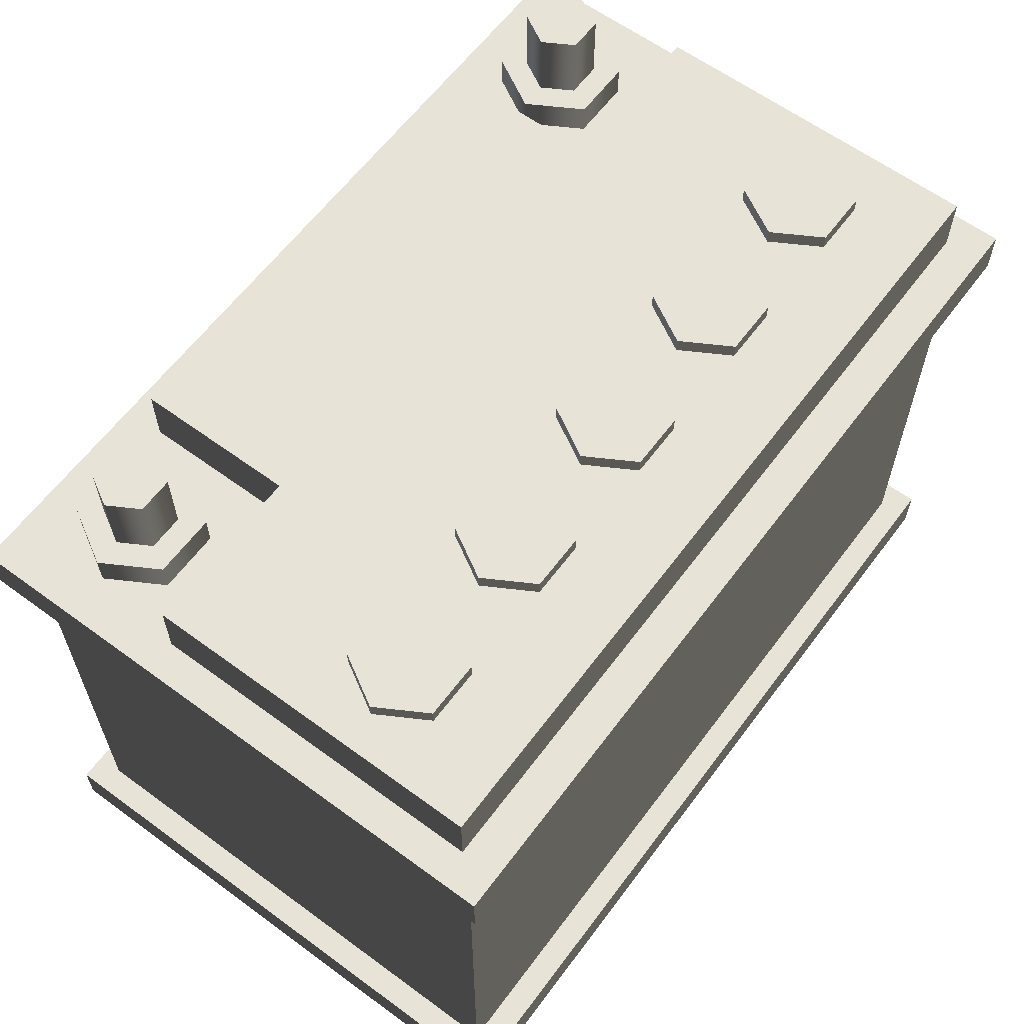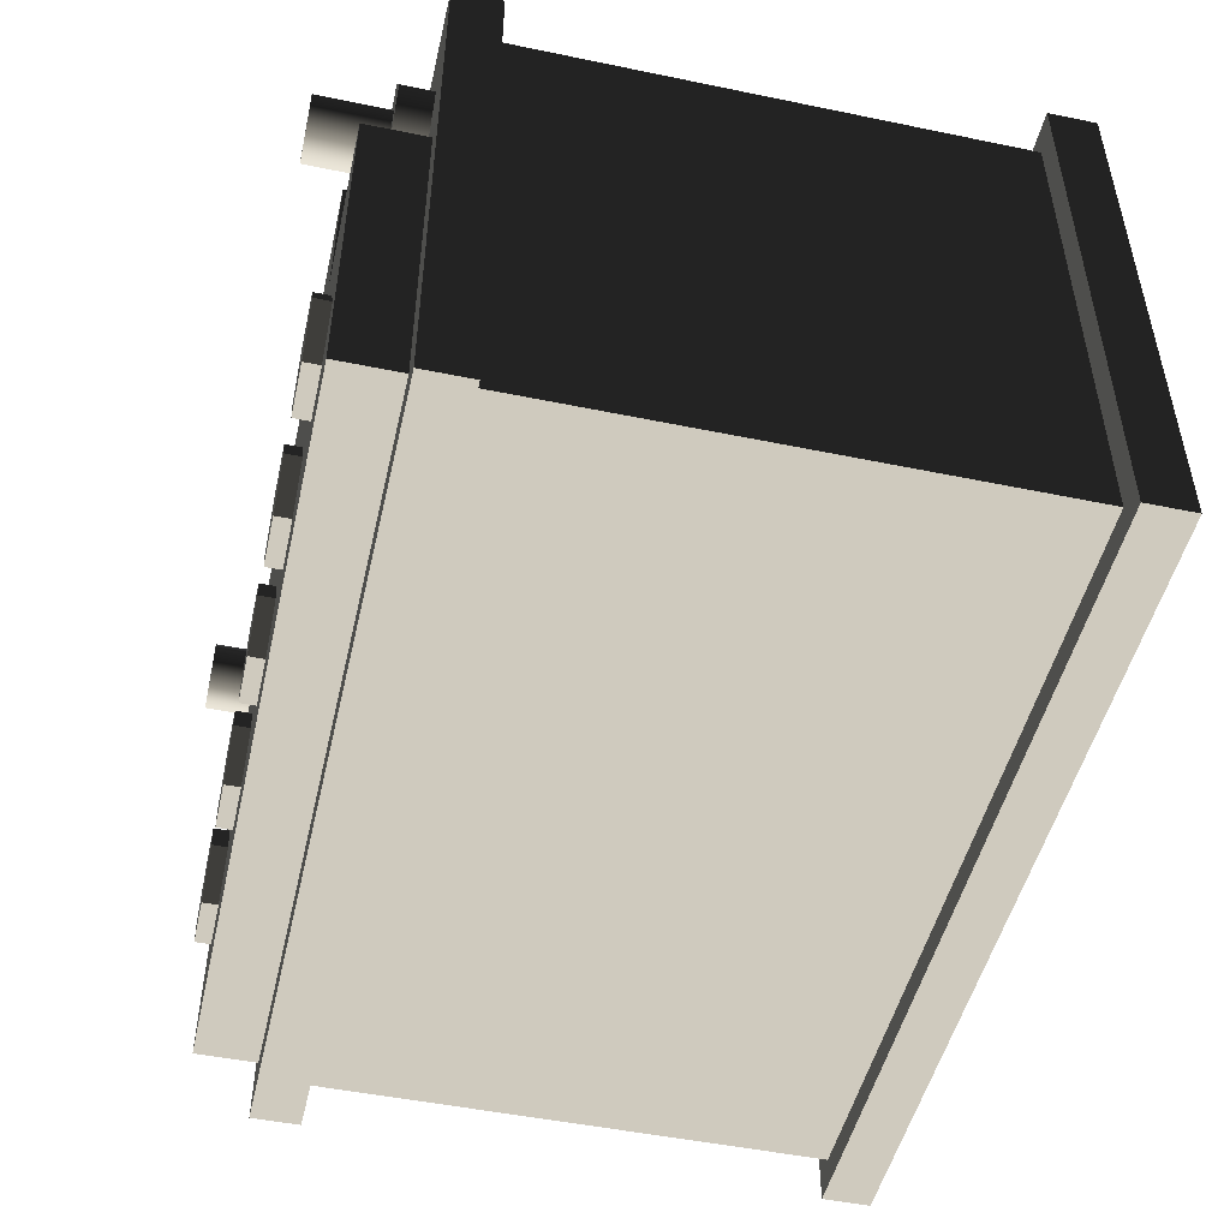
<metadata>
{"format":"obj","ext":"obj","renderer":"f3d","projection":"perspective","resolution":1024,"background":"white","views":[{"elev":61.8,"azim":126.7,"up":"+Y"},{"elev":-49.1,"azim":-102.9,"up":"+Z"}]}
</metadata>
<code>
v -0.2248 0.02653 0.1415
v -0.2248 0.3021 0.1415
v 0.2248 0.3021 0.1415
v 0.2248 0.02653 0.1415
v -0.2393 0.3286 0.156
v -0.2393 0.3286 -0.156
v 0.2393 0.3286 -0.156
v 0.2393 0.3286 0.156
v -0.2248 0.3021 -0.1415
v -0.2248 0.02653 -0.1415
v 0.2248 0.02653 -0.1415
v 0.2248 0.3021 -0.1415
v -0.2393 2.739e-17 -0.156
v -0.2393 -4.684e-17 0.156
v 0.2393 -2.739e-17 0.156
v 0.2393 4.684e-17 -0.156
v 0.2248 0.02653 0.1415
v 0.2248 0.3021 0.1415
v 0.2248 0.3021 -0.1415
v 0.2248 0.02653 -0.1415
v -0.2248 0.02653 -0.1415
v -0.2248 0.3021 -0.1415
v -0.2248 0.3021 0.1415
v -0.2248 0.02653 0.1415
v -0.2248 0.3021 0.1415
v -0.2393 0.3021 0.156
v 0.2393 0.3021 0.156
v 0.2248 0.3021 0.1415
v 0.2248 0.3021 0.1415
v 0.2393 0.3021 0.156
v 0.2393 0.3021 -0.156
v 0.2248 0.3021 -0.1415
v 0.2248 0.3021 -0.1415
v 0.2393 0.3021 -0.156
v -0.2393 0.3021 -0.156
v -0.2248 0.3021 -0.1415
v -0.2248 0.3021 -0.1415
v -0.2393 0.3021 -0.156
v -0.2393 0.3021 0.156
v -0.2248 0.3021 0.1415
v -0.2248 0.02653 -0.1415
v -0.2393 0.02653 -0.156
v 0.2393 0.02653 -0.156
v 0.2248 0.02653 -0.1415
v 0.2248 0.02653 -0.1415
v 0.2393 0.02653 -0.156
v 0.2393 0.02653 0.156
v 0.2248 0.02653 0.1415
v 0.2248 0.02653 0.1415
v 0.2393 0.02653 0.156
v -0.2393 0.02653 0.156
v -0.2248 0.02653 0.1415
v -0.2248 0.02653 0.1415
v -0.2393 0.02653 0.156
v -0.2393 0.02653 -0.156
v -0.2248 0.02653 -0.1415
v -0.2393 0.3021 0.156
v -0.2393 0.3286 0.156
v 0.2393 0.3286 0.156
v 0.2393 0.3021 0.156
v 0.2393 0.3021 0.156
v 0.2393 0.3286 0.156
v 0.2393 0.3286 -0.156
v 0.2393 0.3021 -0.156
v 0.2393 0.3021 -0.156
v 0.2393 0.3286 -0.156
v -0.2393 0.3286 -0.156
v -0.2393 0.3021 -0.156
v -0.2393 0.3021 -0.156
v -0.2393 0.3286 -0.156
v -0.2393 0.3286 0.156
v -0.2393 0.3021 0.156
v -0.2393 0.02653 -0.156
v -0.2393 2.739e-17 -0.156
v 0.2393 4.684e-17 -0.156
v 0.2393 0.02653 -0.156
v 0.2393 0.02653 -0.156
v 0.2393 4.684e-17 -0.156
v 0.2393 -2.739e-17 0.156
v 0.2393 0.02653 0.156
v 0.2393 0.02653 0.156
v 0.2393 -2.739e-17 0.156
v -0.2393 -4.684e-17 0.156
v -0.2393 0.02653 0.156
v -0.2393 0.02653 0.156
v -0.2393 -4.684e-17 0.156
v -0.2393 2.739e-17 -0.156
v -0.2393 0.02653 -0.156
v -0.2209 0.3286 0.04863
v -0.2209 0.3622 0.04863
v -0.131 0.3622 0.04863
v -0.131 0.3286 0.04863
v -0.2209 0.3622 0.04863
v -0.2209 0.3622 -0.1351
v -0.131 0.3622 -0.1351
v -0.131 0.3622 0.04863
v -0.2209 0.3622 -0.1351
v -0.2209 0.3286 -0.1351
v -0.131 0.3286 -0.1351
v -0.131 0.3622 -0.1351
v -0.2209 0.3286 -0.1351
v -0.2209 0.3286 0.04863
v -0.131 0.3286 0.04863
v -0.131 0.3286 -0.1351
v 0.2209 0.3286 0.04863
v 0.2209 0.3622 0.04863
v 0.2209 0.3622 -0.1351
v 0.2209 0.3286 -0.1351
v -0.2209 0.3286 -0.1351
v -0.2209 0.3622 -0.1351
v -0.2209 0.3622 0.04863
v -0.2209 0.3286 0.04863
v 0.131 0.3286 0.04863
v 0.2209 0.3286 0.04863
v 0.2209 0.3286 -0.1351
v 0.131 0.3286 -0.1351
v -0.131 0.3286 0.04863
v 0.131 0.3286 0.04863
v 0.131 0.3286 -0.1351
v -0.131 0.3286 -0.1351
v 0.131 0.3286 -0.1351
v 0.2209 0.3286 -0.1351
v 0.2209 0.3622 -0.1351
v 0.131 0.3622 -0.1351
v -0.131 0.3286 -0.1351
v 0.131 0.3286 -0.1351
v 0.131 0.3622 -0.1351
v -0.131 0.3622 -0.1351
v 0.131 0.3622 -0.1351
v 0.2209 0.3622 -0.1351
v 0.2209 0.3622 0.04863
v 0.131 0.3622 0.04863
v -0.131 0.3622 -0.1351
v 0.131 0.3622 -0.1351
v 0.131 0.3622 0.04863
v -0.131 0.3622 0.04863
v 0.131 0.3622 0.04863
v 0.2209 0.3622 0.04863
v 0.2209 0.3286 0.04863
v 0.131 0.3286 0.04863
v -0.131 0.3622 0.1341
v 0.131 0.3622 0.1341
v 0.131 0.3286 0.1341
v -0.131 0.3286 0.1341
v -0.131 0.3622 0.04863
v -0.131 0.3622 0.1341
v -0.131 0.3286 0.1341
v -0.131 0.3286 0.04863
v -0.131 0.3286 0.04863
v -0.131 0.3286 0.1341
v 0.131 0.3286 0.1341
v 0.131 0.3286 0.04863
v 0.131 0.3286 0.04863
v 0.131 0.3286 0.1341
v 0.131 0.3622 0.1341
v 0.131 0.3622 0.04863
v 0.131 0.3622 0.04863
v 0.131 0.3622 0.1341
v -0.131 0.3622 0.1341
v -0.131 0.3622 0.04863
v -0.1644 0.3286 0.07174
v -0.1644 0.3462 0.07174
v -0.1979 0.3462 0.07174
v -0.1979 0.3286 0.07174
v -0.1979 0.3286 0.07174
v -0.1979 0.3462 0.07174
v -0.2147 0.3462 0.1008
v -0.2147 0.3286 0.1008
v -0.2147 0.3286 0.1008
v -0.2147 0.3462 0.1008
v -0.1979 0.3462 0.1298
v -0.1979 0.3286 0.1298
v -0.1979 0.3286 0.1298
v -0.1979 0.3462 0.1298
v -0.1644 0.3462 0.1298
v -0.1644 0.3286 0.1298
v -0.1644 0.3286 0.1298
v -0.1644 0.3462 0.1298
v -0.1476 0.3462 0.1008
v -0.1476 0.3286 0.1008
v -0.1476 0.3286 0.1008
v -0.1476 0.3462 0.1008
v -0.1644 0.3462 0.07174
v -0.1644 0.3286 0.07174
v -0.1716 0.3854 0.08431
v -0.1812 0.3854 0.1008
v -0.1907 0.3854 0.08431
v -0.1907 0.3854 0.08431
v -0.1812 0.3854 0.1008
v -0.2002 0.3854 0.1008
v -0.2002 0.3854 0.1008
v -0.1812 0.3854 0.1008
v -0.1907 0.3854 0.1172
v -0.1907 0.3854 0.1172
v -0.1812 0.3854 0.1008
v -0.1716 0.3854 0.1172
v -0.1716 0.3854 0.1172
v -0.1812 0.3854 0.1008
v -0.1621 0.3854 0.1008
v -0.1621 0.3854 0.1008
v -0.1812 0.3854 0.1008
v -0.1716 0.3854 0.08431
v -0.1644 0.3462 0.07174
v -0.1716 0.3462 0.08431
v -0.1907 0.3462 0.08431
v -0.1979 0.3462 0.07174
v -0.1979 0.3462 0.07174
v -0.1907 0.3462 0.08431
v -0.2002 0.3462 0.1008
v -0.2147 0.3462 0.1008
v -0.2147 0.3462 0.1008
v -0.2002 0.3462 0.1008
v -0.1907 0.3462 0.1172
v -0.1979 0.3462 0.1298
v -0.1979 0.3462 0.1298
v -0.1907 0.3462 0.1172
v -0.1716 0.3462 0.1172
v -0.1644 0.3462 0.1298
v -0.1644 0.3462 0.1298
v -0.1716 0.3462 0.1172
v -0.1621 0.3462 0.1008
v -0.1476 0.3462 0.1008
v -0.1476 0.3462 0.1008
v -0.1621 0.3462 0.1008
v -0.1716 0.3462 0.08431
v -0.1644 0.3462 0.07174
v -0.1716 0.3462 0.08431
v -0.1716 0.3854 0.08431
v -0.1907 0.3854 0.08431
v -0.1907 0.3462 0.08431
v -0.1907 0.3462 0.08431
v -0.1907 0.3854 0.08431
v -0.2002 0.3854 0.1008
v -0.2002 0.3462 0.1008
v -0.2002 0.3462 0.1008
v -0.2002 0.3854 0.1008
v -0.1907 0.3854 0.1172
v -0.1907 0.3462 0.1172
v -0.1907 0.3462 0.1172
v -0.1907 0.3854 0.1172
v -0.1716 0.3854 0.1172
v -0.1716 0.3462 0.1172
v -0.1716 0.3462 0.1172
v -0.1716 0.3854 0.1172
v -0.1621 0.3854 0.1008
v -0.1621 0.3462 0.1008
v -0.1621 0.3462 0.1008
v -0.1621 0.3854 0.1008
v -0.1716 0.3854 0.08431
v -0.1716 0.3462 0.08431
v 0.1971 0.3286 0.07174
v 0.1971 0.3462 0.07174
v 0.1636 0.3462 0.07174
v 0.1636 0.3286 0.07174
v 0.1636 0.3286 0.07174
v 0.1636 0.3462 0.07174
v 0.1468 0.3462 0.1008
v 0.1468 0.3286 0.1008
v 0.1468 0.3286 0.1008
v 0.1468 0.3462 0.1008
v 0.1636 0.3462 0.1298
v 0.1636 0.3286 0.1298
v 0.1636 0.3286 0.1298
v 0.1636 0.3462 0.1298
v 0.1971 0.3462 0.1298
v 0.1971 0.3286 0.1298
v 0.1971 0.3286 0.1298
v 0.1971 0.3462 0.1298
v 0.2139 0.3462 0.1008
v 0.2139 0.3286 0.1008
v 0.2139 0.3286 0.1008
v 0.2139 0.3462 0.1008
v 0.1971 0.3462 0.07174
v 0.1971 0.3286 0.07174
v 0.1898 0.3854 0.08431
v 0.1803 0.3854 0.1008
v 0.1708 0.3854 0.08431
v 0.1708 0.3854 0.08431
v 0.1803 0.3854 0.1008
v 0.1613 0.3854 0.1008
v 0.1613 0.3854 0.1008
v 0.1803 0.3854 0.1008
v 0.1708 0.3854 0.1172
v 0.1708 0.3854 0.1172
v 0.1803 0.3854 0.1008
v 0.1898 0.3854 0.1172
v 0.1898 0.3854 0.1172
v 0.1803 0.3854 0.1008
v 0.1993 0.3854 0.1008
v 0.1993 0.3854 0.1008
v 0.1803 0.3854 0.1008
v 0.1898 0.3854 0.08431
v 0.1971 0.3462 0.07174
v 0.1898 0.3462 0.08431
v 0.1708 0.3462 0.08431
v 0.1636 0.3462 0.07174
v 0.1636 0.3462 0.07174
v 0.1708 0.3462 0.08431
v 0.1613 0.3462 0.1008
v 0.1468 0.3462 0.1008
v 0.1468 0.3462 0.1008
v 0.1613 0.3462 0.1008
v 0.1708 0.3462 0.1172
v 0.1636 0.3462 0.1298
v 0.1636 0.3462 0.1298
v 0.1708 0.3462 0.1172
v 0.1898 0.3462 0.1172
v 0.1971 0.3462 0.1298
v 0.1971 0.3462 0.1298
v 0.1898 0.3462 0.1172
v 0.1993 0.3462 0.1008
v 0.2139 0.3462 0.1008
v 0.2139 0.3462 0.1008
v 0.1993 0.3462 0.1008
v 0.1898 0.3462 0.08431
v 0.1971 0.3462 0.07174
v 0.1898 0.3462 0.08431
v 0.1898 0.3854 0.08431
v 0.1708 0.3854 0.08431
v 0.1708 0.3462 0.08431
v 0.1708 0.3462 0.08431
v 0.1708 0.3854 0.08431
v 0.1613 0.3854 0.1008
v 0.1613 0.3462 0.1008
v 0.1613 0.3462 0.1008
v 0.1613 0.3854 0.1008
v 0.1708 0.3854 0.1172
v 0.1708 0.3462 0.1172
v 0.1708 0.3462 0.1172
v 0.1708 0.3854 0.1172
v 0.1898 0.3854 0.1172
v 0.1898 0.3462 0.1172
v 0.1898 0.3462 0.1172
v 0.1898 0.3854 0.1172
v 0.1993 0.3854 0.1008
v 0.1993 0.3462 0.1008
v 0.1993 0.3462 0.1008
v 0.1993 0.3854 0.1008
v 0.1898 0.3854 0.08431
v 0.1898 0.3462 0.08431
v -0.1556 0.3622 -0.09186
v -0.1556 0.3708 -0.09186
v -0.1858 0.3708 -0.09186
v -0.1858 0.3622 -0.09186
v -0.1858 0.3622 -0.09186
v -0.1858 0.3708 -0.09186
v -0.2009 0.3708 -0.06572
v -0.2009 0.3622 -0.06572
v -0.2009 0.3622 -0.06572
v -0.2009 0.3708 -0.06572
v -0.1858 0.3708 -0.03957
v -0.1858 0.3622 -0.03957
v -0.1858 0.3622 -0.03957
v -0.1858 0.3708 -0.03957
v -0.1556 0.3708 -0.03957
v -0.1556 0.3622 -0.03957
v -0.1556 0.3622 -0.03957
v -0.1556 0.3708 -0.03957
v -0.1405 0.3708 -0.06572
v -0.1405 0.3622 -0.06572
v -0.1405 0.3622 -0.06572
v -0.1405 0.3708 -0.06572
v -0.1556 0.3708 -0.09186
v -0.1556 0.3622 -0.09186
v -0.1556 0.3708 -0.09186
v -0.1707 0.3708 -0.06572
v -0.1858 0.3708 -0.09186
v -0.1858 0.3708 -0.09186
v -0.1707 0.3708 -0.06572
v -0.2009 0.3708 -0.06572
v -0.2009 0.3708 -0.06572
v -0.1707 0.3708 -0.06572
v -0.1858 0.3708 -0.03957
v -0.1858 0.3708 -0.03957
v -0.1707 0.3708 -0.06572
v -0.1556 0.3708 -0.03957
v -0.1556 0.3708 -0.03957
v -0.1707 0.3708 -0.06572
v -0.1405 0.3708 -0.06572
v -0.1405 0.3708 -0.06572
v -0.1707 0.3708 -0.06572
v -0.1556 0.3708 -0.09186
v 0.1859 0.3622 -0.09186
v 0.1859 0.3708 -0.09186
v 0.1558 0.3708 -0.09186
v 0.1558 0.3622 -0.09186
v 0.1558 0.3622 -0.09186
v 0.1558 0.3708 -0.09186
v 0.1407 0.3708 -0.06572
v 0.1407 0.3622 -0.06572
v 0.1407 0.3622 -0.06572
v 0.1407 0.3708 -0.06572
v 0.1558 0.3708 -0.03957
v 0.1558 0.3622 -0.03957
v 0.1558 0.3622 -0.03957
v 0.1558 0.3708 -0.03957
v 0.1859 0.3708 -0.03957
v 0.1859 0.3622 -0.03957
v 0.1859 0.3622 -0.03957
v 0.1859 0.3708 -0.03957
v 0.201 0.3708 -0.06572
v 0.201 0.3622 -0.06572
v 0.201 0.3622 -0.06572
v 0.201 0.3708 -0.06572
v 0.1859 0.3708 -0.09186
v 0.1859 0.3622 -0.09186
v 0.1859 0.3708 -0.09186
v 0.1708 0.3708 -0.06572
v 0.1558 0.3708 -0.09186
v 0.1558 0.3708 -0.09186
v 0.1708 0.3708 -0.06572
v 0.1407 0.3708 -0.06572
v 0.1407 0.3708 -0.06572
v 0.1708 0.3708 -0.06572
v 0.1558 0.3708 -0.03957
v 0.1558 0.3708 -0.03957
v 0.1708 0.3708 -0.06572
v 0.1859 0.3708 -0.03957
v 0.1859 0.3708 -0.03957
v 0.1708 0.3708 -0.06572
v 0.201 0.3708 -0.06572
v 0.201 0.3708 -0.06572
v 0.1708 0.3708 -0.06572
v 0.1859 0.3708 -0.09186
v 0.01517 0.3622 -0.09186
v 0.01517 0.3708 -0.09186
v -0.01502 0.3708 -0.09186
v -0.01502 0.3622 -0.09186
v -0.01502 0.3622 -0.09186
v -0.01502 0.3708 -0.09186
v -0.03012 0.3708 -0.06572
v -0.03012 0.3622 -0.06572
v -0.03012 0.3622 -0.06572
v -0.03012 0.3708 -0.06572
v -0.01502 0.3708 -0.03957
v -0.01502 0.3622 -0.03957
v -0.01502 0.3622 -0.03957
v -0.01502 0.3708 -0.03957
v 0.01517 0.3708 -0.03957
v 0.01517 0.3622 -0.03957
v 0.01517 0.3622 -0.03957
v 0.01517 0.3708 -0.03957
v 0.03026 0.3708 -0.06572
v 0.03026 0.3622 -0.06572
v 0.03026 0.3622 -0.06572
v 0.03026 0.3708 -0.06572
v 0.01517 0.3708 -0.09186
v 0.01517 0.3622 -0.09186
v 0.01517 0.3708 -0.09186
v 7.087e-05 0.3708 -0.06572
v -0.01502 0.3708 -0.09186
v -0.01502 0.3708 -0.09186
v 7.087e-05 0.3708 -0.06572
v -0.03012 0.3708 -0.06572
v -0.03012 0.3708 -0.06572
v 7.087e-05 0.3708 -0.06572
v -0.01502 0.3708 -0.03957
v -0.01502 0.3708 -0.03957
v 7.087e-05 0.3708 -0.06572
v 0.01517 0.3708 -0.03957
v 0.01517 0.3708 -0.03957
v 7.087e-05 0.3708 -0.06572
v 0.03026 0.3708 -0.06572
v 0.03026 0.3708 -0.06572
v 7.087e-05 0.3708 -0.06572
v 0.01517 0.3708 -0.09186
v 0.1006 0.3622 -0.09186
v 0.1006 0.3708 -0.09186
v 0.07036 0.3708 -0.09186
v 0.07036 0.3622 -0.09186
v 0.07036 0.3622 -0.09186
v 0.07036 0.3708 -0.09186
v 0.05527 0.3708 -0.06572
v 0.05527 0.3622 -0.06572
v 0.05527 0.3622 -0.06572
v 0.05527 0.3708 -0.06572
v 0.07036 0.3708 -0.03957
v 0.07036 0.3622 -0.03957
v 0.07036 0.3622 -0.03957
v 0.07036 0.3708 -0.03957
v 0.1006 0.3708 -0.03957
v 0.1006 0.3622 -0.03957
v 0.1006 0.3622 -0.03957
v 0.1006 0.3708 -0.03957
v 0.1156 0.3708 -0.06572
v 0.1156 0.3622 -0.06572
v 0.1156 0.3622 -0.06572
v 0.1156 0.3708 -0.06572
v 0.1006 0.3708 -0.09186
v 0.1006 0.3622 -0.09186
v 0.1006 0.3708 -0.09186
v 0.08546 0.3708 -0.06572
v 0.07036 0.3708 -0.09186
v 0.07036 0.3708 -0.09186
v 0.08546 0.3708 -0.06572
v 0.05527 0.3708 -0.06572
v 0.05527 0.3708 -0.06572
v 0.08546 0.3708 -0.06572
v 0.07036 0.3708 -0.03957
v 0.07036 0.3708 -0.03957
v 0.08546 0.3708 -0.06572
v 0.1006 0.3708 -0.03957
v 0.1006 0.3708 -0.03957
v 0.08546 0.3708 -0.06572
v 0.1156 0.3708 -0.06572
v 0.1156 0.3708 -0.06572
v 0.08546 0.3708 -0.06572
v 0.1006 0.3708 -0.09186
v -0.07022 0.3622 -0.09186
v -0.07022 0.3708 -0.09186
v -0.1004 0.3708 -0.09186
v -0.1004 0.3622 -0.09186
v -0.1004 0.3622 -0.09186
v -0.1004 0.3708 -0.09186
v -0.1155 0.3708 -0.06572
v -0.1155 0.3622 -0.06572
v -0.1155 0.3622 -0.06572
v -0.1155 0.3708 -0.06572
v -0.1004 0.3708 -0.03957
v -0.1004 0.3622 -0.03957
v -0.1004 0.3622 -0.03957
v -0.1004 0.3708 -0.03957
v -0.07022 0.3708 -0.03957
v -0.07022 0.3622 -0.03957
v -0.07022 0.3622 -0.03957
v -0.07022 0.3708 -0.03957
v -0.05513 0.3708 -0.06572
v -0.05513 0.3622 -0.06572
v -0.05513 0.3622 -0.06572
v -0.05513 0.3708 -0.06572
v -0.07022 0.3708 -0.09186
v -0.07022 0.3622 -0.09186
v -0.07022 0.3708 -0.09186
v -0.08532 0.3708 -0.06572
v -0.1004 0.3708 -0.09186
v -0.1004 0.3708 -0.09186
v -0.08532 0.3708 -0.06572
v -0.1155 0.3708 -0.06572
v -0.1155 0.3708 -0.06572
v -0.08532 0.3708 -0.06572
v -0.1004 0.3708 -0.03957
v -0.1004 0.3708 -0.03957
v -0.08532 0.3708 -0.06572
v -0.07022 0.3708 -0.03957
v -0.07022 0.3708 -0.03957
v -0.08532 0.3708 -0.06572
v -0.05513 0.3708 -0.06572
v -0.05513 0.3708 -0.06572
v -0.08532 0.3708 -0.06572
v -0.07022 0.3708 -0.09186
g PREF_props_battery_01_(4)_1518_80
f 1 3 2
f 1 4 3
f 5 7 6
f 5 8 7
f 9 11 10
f 9 12 11
f 13 15 14
f 13 16 15
f 17 19 18
f 17 20 19
f 21 23 22
f 21 24 23
f 25 27 26
f 25 28 27
f 29 31 30
f 29 32 31
f 33 35 34
f 33 36 35
f 37 39 38
f 37 40 39
f 41 43 42
f 41 44 43
f 45 47 46
f 45 48 47
f 49 51 50
f 49 52 51
f 53 55 54
f 53 56 55
f 57 59 58
f 57 60 59
f 61 63 62
f 61 64 63
f 65 67 66
f 65 68 67
f 69 71 70
f 69 72 71
f 73 75 74
f 73 76 75
f 77 79 78
f 77 80 79
f 81 83 82
f 81 84 83
f 85 87 86
f 85 88 87
f 89 91 90
f 89 92 91
f 93 95 94
f 93 96 95
f 97 99 98
f 97 100 99
f 101 103 102
f 101 104 103
f 105 107 106
f 105 108 107
f 109 111 110
f 109 112 111
f 113 115 114
f 113 116 115
f 117 119 118
f 117 120 119
f 121 123 122
f 121 124 123
f 125 127 126
f 125 128 127
f 129 131 130
f 129 132 131
f 133 135 134
f 133 136 135
f 137 139 138
f 137 140 139
f 141 143 142
f 141 144 143
f 145 147 146
f 145 148 147
f 149 151 150
f 149 152 151
f 153 155 154
f 153 156 155
f 157 159 158
f 157 160 159
f 161 163 162
f 161 164 163
f 165 167 166
f 165 168 167
f 169 171 170
f 169 172 171
f 173 175 174
f 173 176 175
f 177 179 178
f 177 180 179
f 181 183 182
f 181 184 183
f 185 187 186
f 188 190 189
f 191 193 192
f 194 196 195
f 197 199 198
f 200 202 201
f 203 205 204
f 203 206 205
f 207 209 208
f 207 210 209
f 211 213 212
f 211 214 213
f 215 217 216
f 215 218 217
f 219 221 220
f 219 222 221
f 223 225 224
f 223 226 225
f 227 229 228
f 227 230 229
f 231 233 232
f 231 234 233
f 235 237 236
f 235 238 237
f 239 241 240
f 239 242 241
f 243 245 244
f 243 246 245
f 247 249 248
f 247 250 249
f 251 253 252
f 251 254 253
f 255 257 256
f 255 258 257
f 259 261 260
f 259 262 261
f 263 265 264
f 263 266 265
f 267 269 268
f 267 270 269
f 271 273 272
f 271 274 273
f 275 277 276
f 278 280 279
f 281 283 282
f 284 286 285
f 287 289 288
f 290 292 291
f 293 295 294
f 293 296 295
f 297 299 298
f 297 300 299
f 301 303 302
f 301 304 303
f 305 307 306
f 305 308 307
f 309 311 310
f 309 312 311
f 313 315 314
f 313 316 315
f 317 319 318
f 317 320 319
f 321 323 322
f 321 324 323
f 325 327 326
f 325 328 327
f 329 331 330
f 329 332 331
f 333 335 334
f 333 336 335
f 337 339 338
f 337 340 339
f 341 343 342
f 341 344 343
f 345 347 346
f 345 348 347
f 349 351 350
f 349 352 351
f 353 355 354
f 353 356 355
f 357 359 358
f 357 360 359
f 361 363 362
f 361 364 363
f 365 367 366
f 368 370 369
f 371 373 372
f 374 376 375
f 377 379 378
f 380 382 381
f 383 385 384
f 383 386 385
f 387 389 388
f 387 390 389
f 391 393 392
f 391 394 393
f 395 397 396
f 395 398 397
f 399 401 400
f 399 402 401
f 403 405 404
f 403 406 405
f 407 409 408
f 410 412 411
f 413 415 414
f 416 418 417
f 419 421 420
f 422 424 423
f 425 427 426
f 425 428 427
f 429 431 430
f 429 432 431
f 433 435 434
f 433 436 435
f 437 439 438
f 437 440 439
f 441 443 442
f 441 444 443
f 445 447 446
f 445 448 447
f 449 451 450
f 452 454 453
f 455 457 456
f 458 460 459
f 461 463 462
f 464 466 465
f 467 469 468
f 467 470 469
f 471 473 472
f 471 474 473
f 475 477 476
f 475 478 477
f 479 481 480
f 479 482 481
f 483 485 484
f 483 486 485
f 487 489 488
f 487 490 489
f 491 493 492
f 494 496 495
f 497 499 498
f 500 502 501
f 503 505 504
f 506 508 507
f 509 511 510
f 509 512 511
f 513 515 514
f 513 516 515
f 517 519 518
f 517 520 519
f 521 523 522
f 521 524 523
f 525 527 526
f 525 528 527
f 529 531 530
f 529 532 531
f 533 535 534
f 536 538 537
f 539 541 540
f 542 544 543
f 545 547 546
f 548 550 549

</code>
